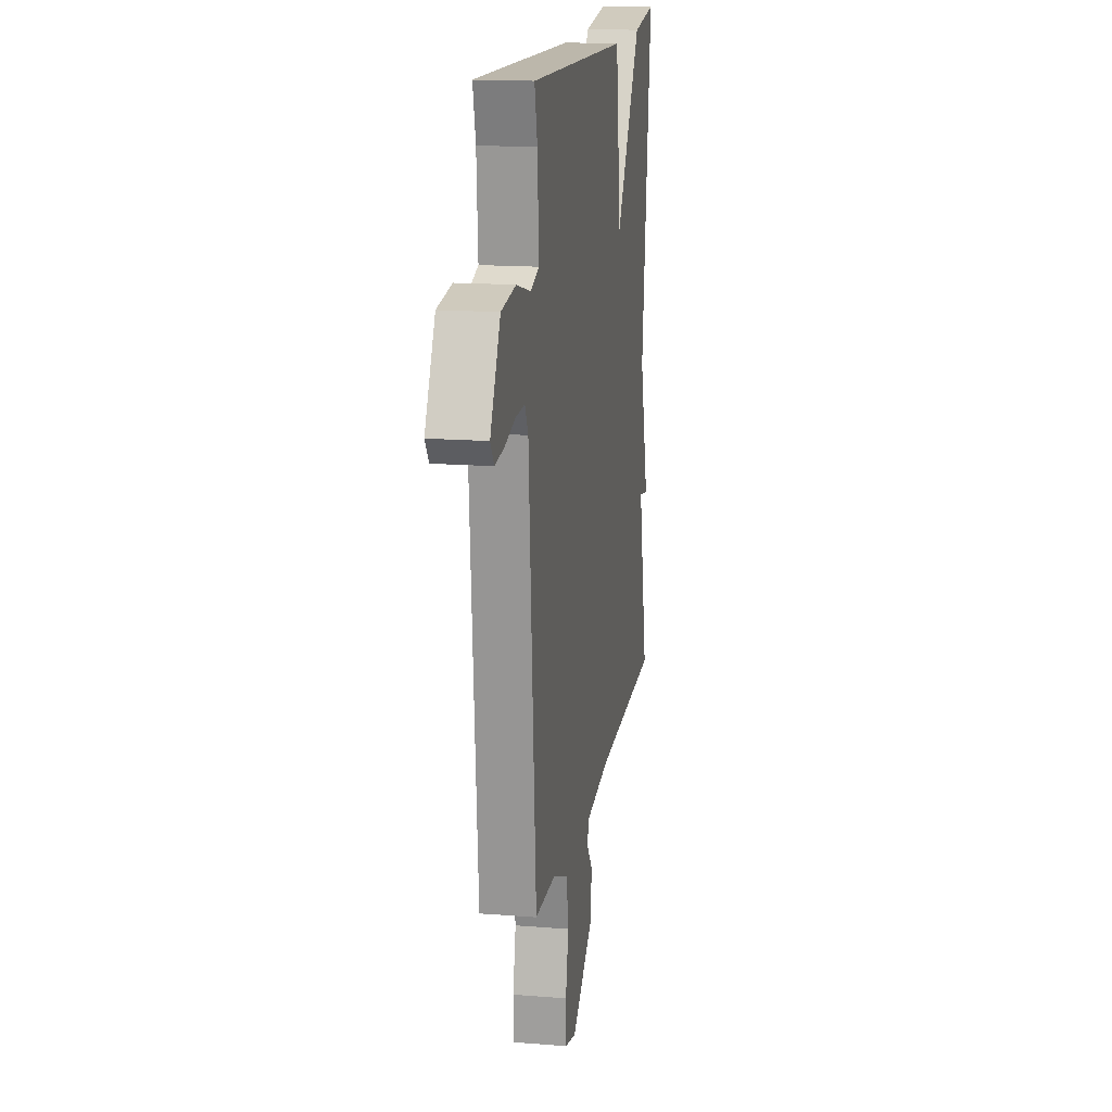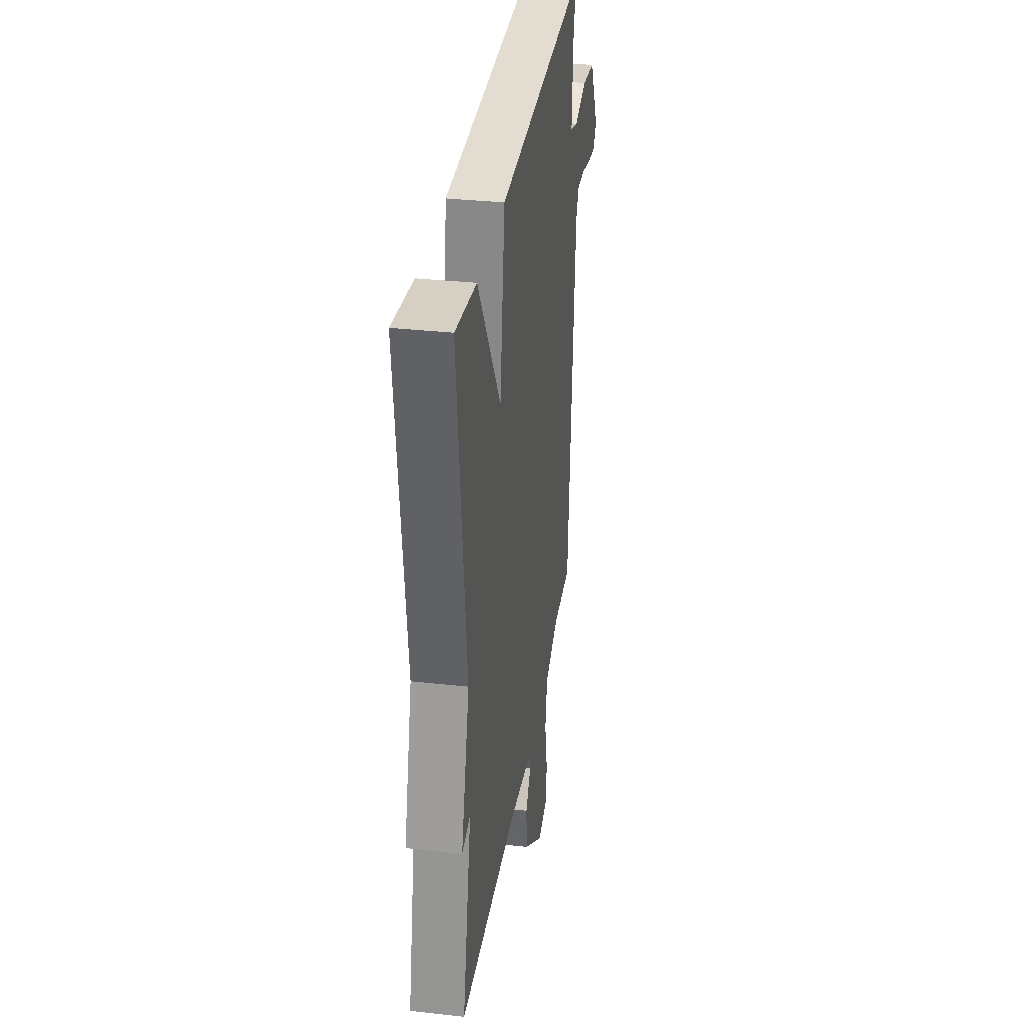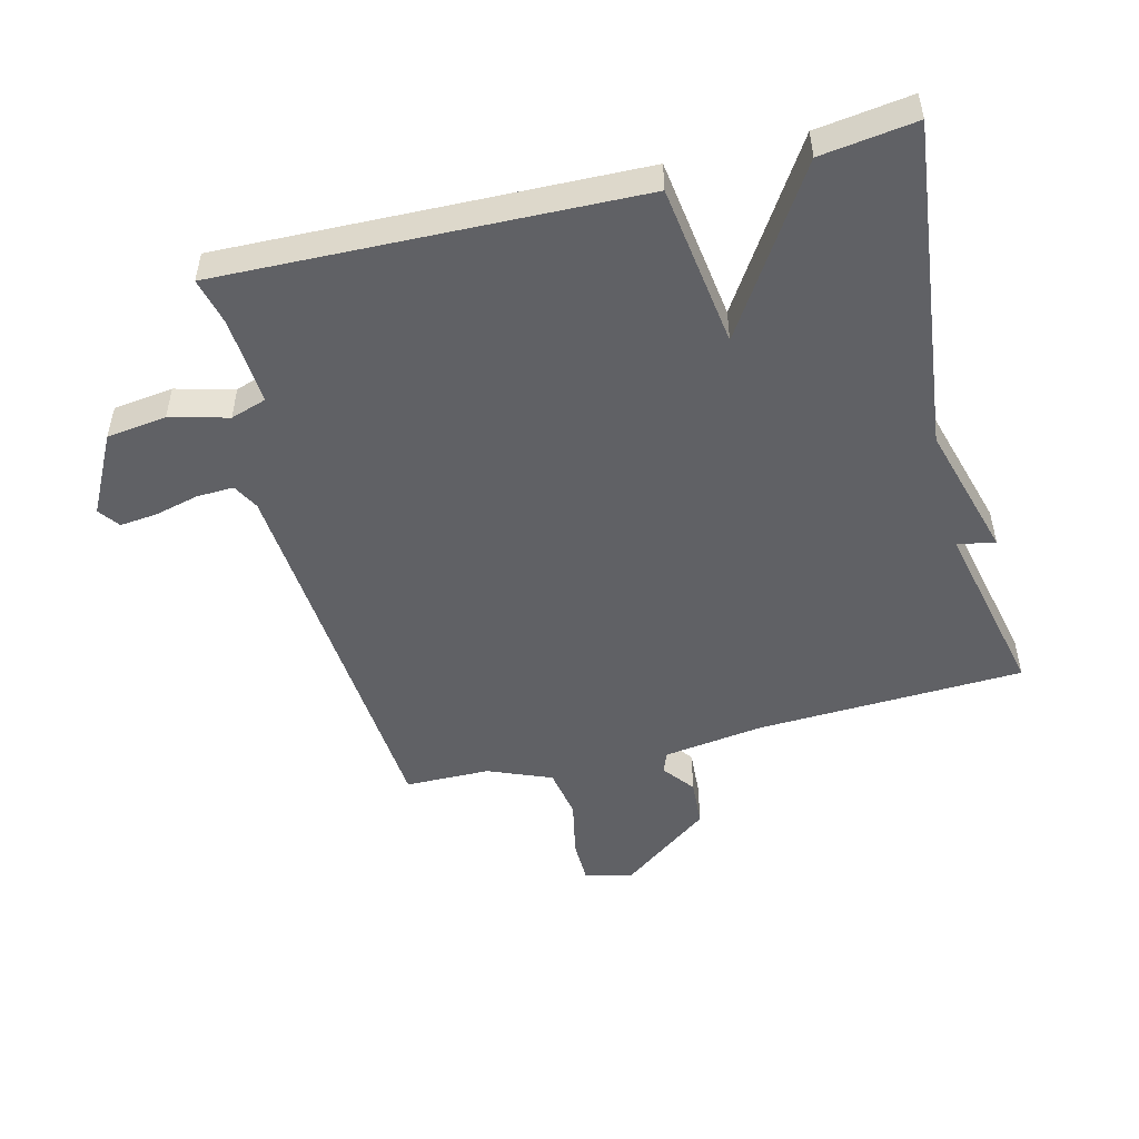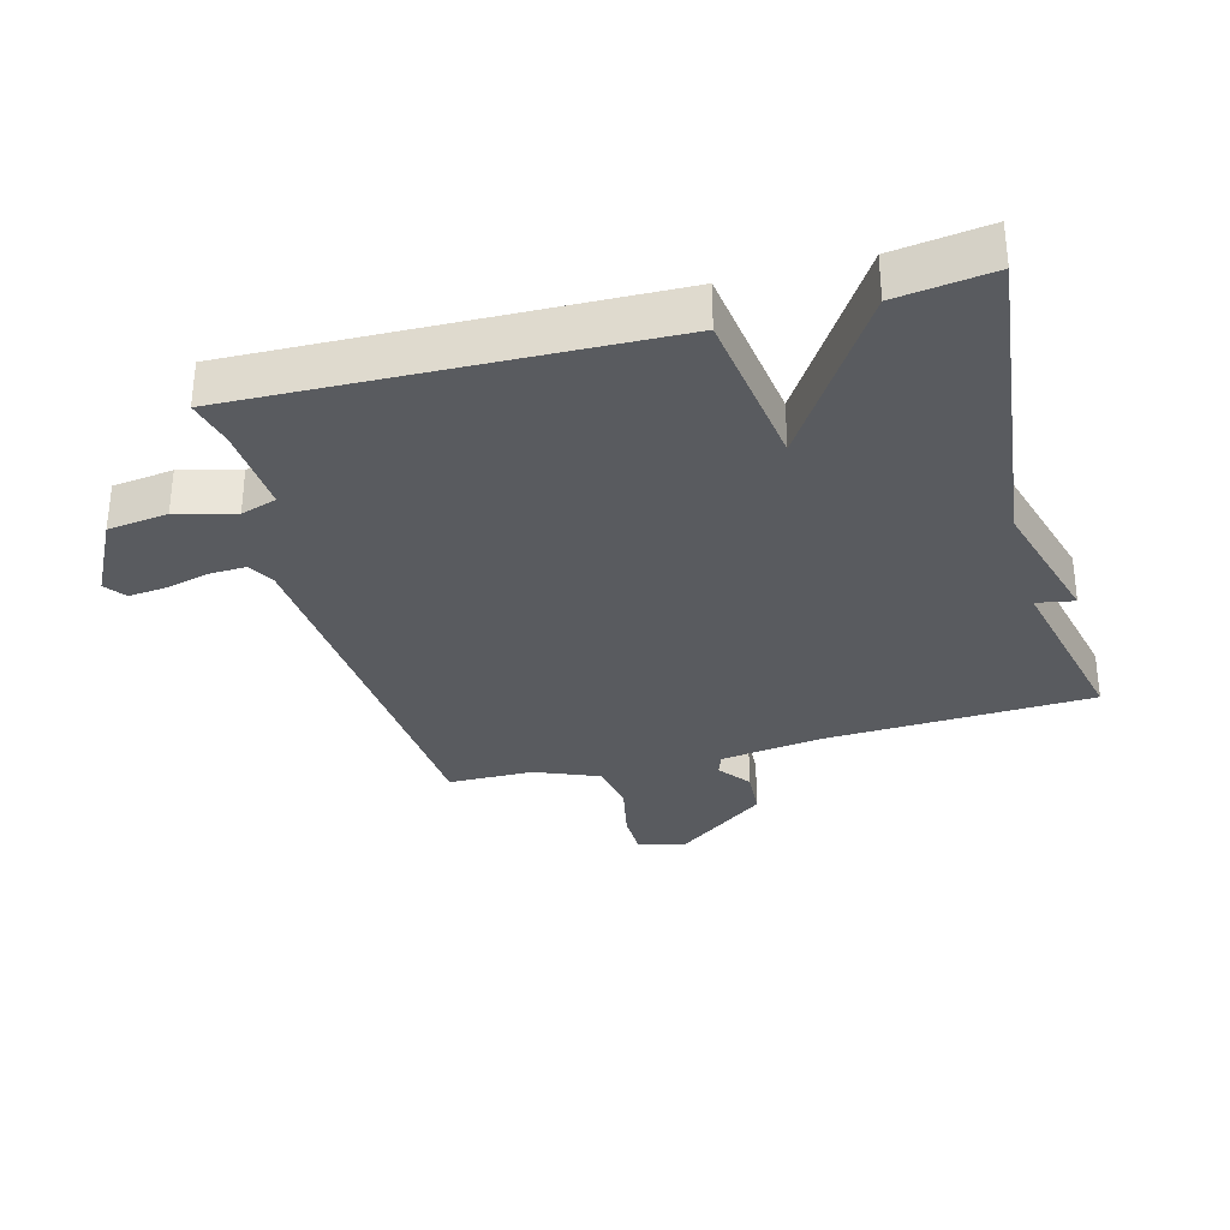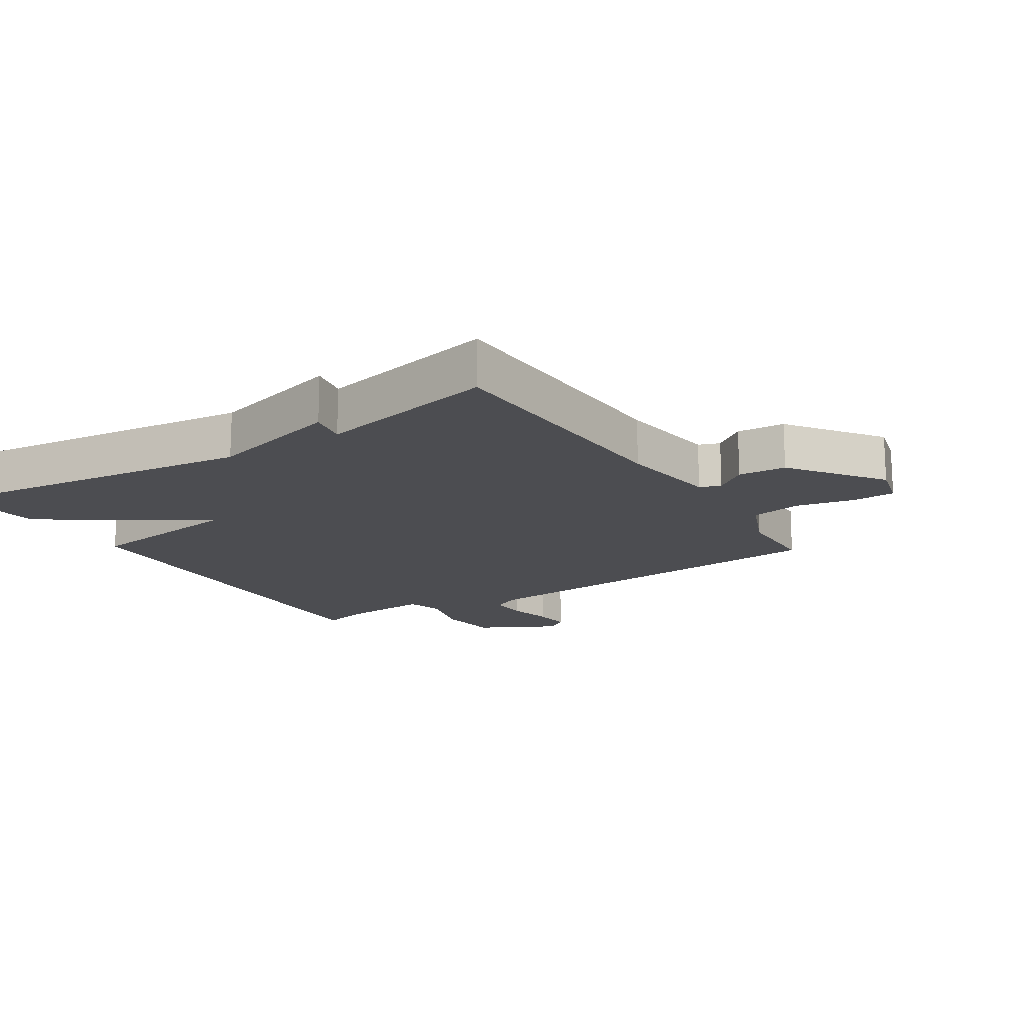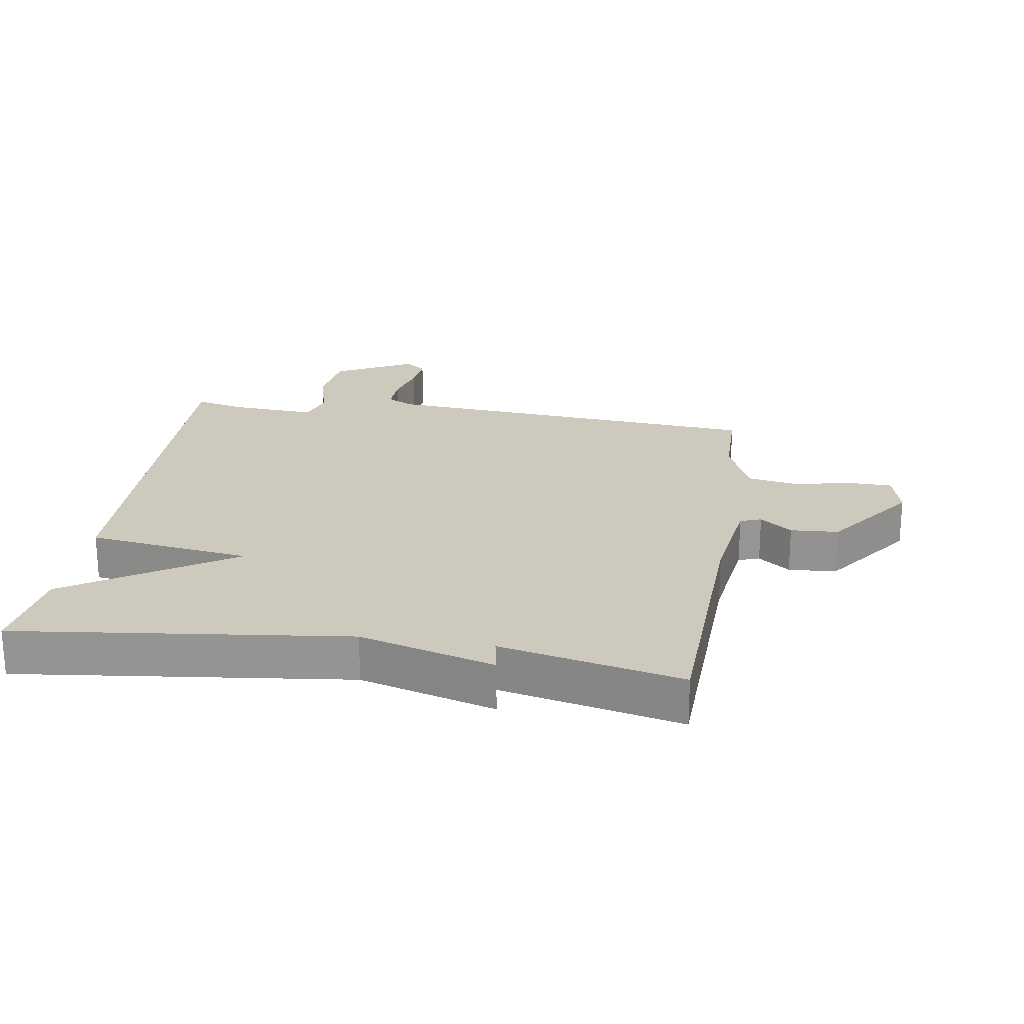
<metadata>
{"format":"obj","ext":"obj","renderer":"f3d","projection":"perspective","resolution":1024,"background":"white","views":[{"elev":16.1,"azim":-80.7,"up":"+Z"},{"elev":33.6,"azim":98.6,"up":"+Z"},{"elev":-50.1,"azim":14.3,"up":"+Y"},{"elev":-32.1,"azim":15.2,"up":"+Y"},{"elev":-16.2,"azim":122.4,"up":"+Y"},{"elev":22.7,"azim":98.9,"up":"+Y"}]}
</metadata>
<code>
v -0.5 0.07 0.5
v 0.151 0.07 0.48
v 0.186 0.07 0.225
v 0.351 0.07 0.48
v 0.5 0.07 0.5
v 0.438 0.07 -0.017
v 0.497 0.07 -0.228
v 0.438 0.07 -0.217
v 0.5 0.07 -0.5
v 0.081 0.07 -0.516
v -0.077 0.07 -0.538
v -0.089 0.07 -0.571
v -0.051 0.07 -0.621
v -0.056 0.07 -0.696
v -0.198 0.07 -0.801
v -0.272 0.07 -0.782
v -0.273 0.07 -0.713
v -0.254 0.07 -0.623
v -0.268 0.07 -0.543
v -0.367 0.07 -0.502
v -0.5 0.07 -0.5
v -0.547 0.07 0.109
v -0.569 0.07 0.15
v -0.627 0.07 0.148
v -0.696 0.07 0.131
v -0.755 0.07 0.125
v -0.779 0.07 0.158
v -0.714 0.07 0.282
v -0.62 0.07 0.294
v -0.529 0.07 0.27
v -0.473 0.07 0.288
v -0.482 0.07 0.425
v -0.5 0 0.5
v 0.151 0 0.48
v 0.186 0 0.225
v 0.351 0 0.48
v 0.5 0 0.5
v 0.438 0 -0.017
v 0.497 0 -0.228
v 0.438 0 -0.217
v 0.5 0 -0.5
v 0.081 0 -0.516
v -0.077 0 -0.538
v -0.089 0 -0.571
v -0.051 0 -0.621
v -0.056 0 -0.696
v -0.198 0 -0.801
v -0.272 0 -0.782
v -0.273 0 -0.713
v -0.254 0 -0.623
v -0.268 0 -0.543
v -0.367 0 -0.502
v -0.5 0 -0.5
v -0.547 0 0.109
v -0.569 0 0.15
v -0.627 0 0.148
v -0.696 0 0.131
v -0.755 0 0.125
v -0.779 0 0.158
v -0.714 0 0.282
v -0.62 0 0.294
v -0.529 0 0.27
v -0.473 0 0.288
v -0.482 0 0.425
f 28 29 30
f 27 28 30
f 26 27 30
f 25 26 30
f 24 25 30
f 23 24 30 31
f 22 23 31
f 20 21 22 31
f 19 20 31 32
f 16 17 18
f 15 16 18
f 14 15 18
f 13 14 18
f 12 13 18
f 11 12 18 19
f 10 11 19 32
f 10 32 1
f 9 10 1
f 8 9 1
f 3 4 5 6
f 7 8 1
f 6 7 1
f 3 6 1
f 1 2 3
f 62 61 60
f 62 60 59
f 62 59 58
f 62 58 57
f 62 57 56
f 63 62 56 55
f 63 55 54
f 63 54 53 52
f 64 63 52 51
f 50 49 48
f 50 48 47
f 50 47 46
f 50 46 45
f 50 45 44
f 51 50 44 43
f 64 51 43 42
f 33 64 42
f 33 42 41
f 33 41 40
f 38 37 36 35
f 33 40 39
f 33 39 38
f 33 38 35
f 35 34 33
f 1 33 34 2
f 2 34 35 3
f 3 35 36 4
f 4 36 37 5
f 5 37 38 6
f 6 38 39 7
f 7 39 40 8
f 8 40 41 9
f 9 41 42 10
f 10 42 43 11
f 11 43 44 12
f 12 44 45 13
f 13 45 46 14
f 14 46 47 15
f 15 47 48 16
f 16 48 49 17
f 17 49 50 18
f 18 50 51 19
f 19 51 52 20
f 20 52 53 21
f 21 53 54 22
f 22 54 55 23
f 23 55 56 24
f 24 56 57 25
f 25 57 58 26
f 26 58 59 27
f 27 59 60 28
f 28 60 61 29
f 29 61 62 30
f 30 62 63 31
f 31 63 64 32
f 32 64 33 1

</code>
